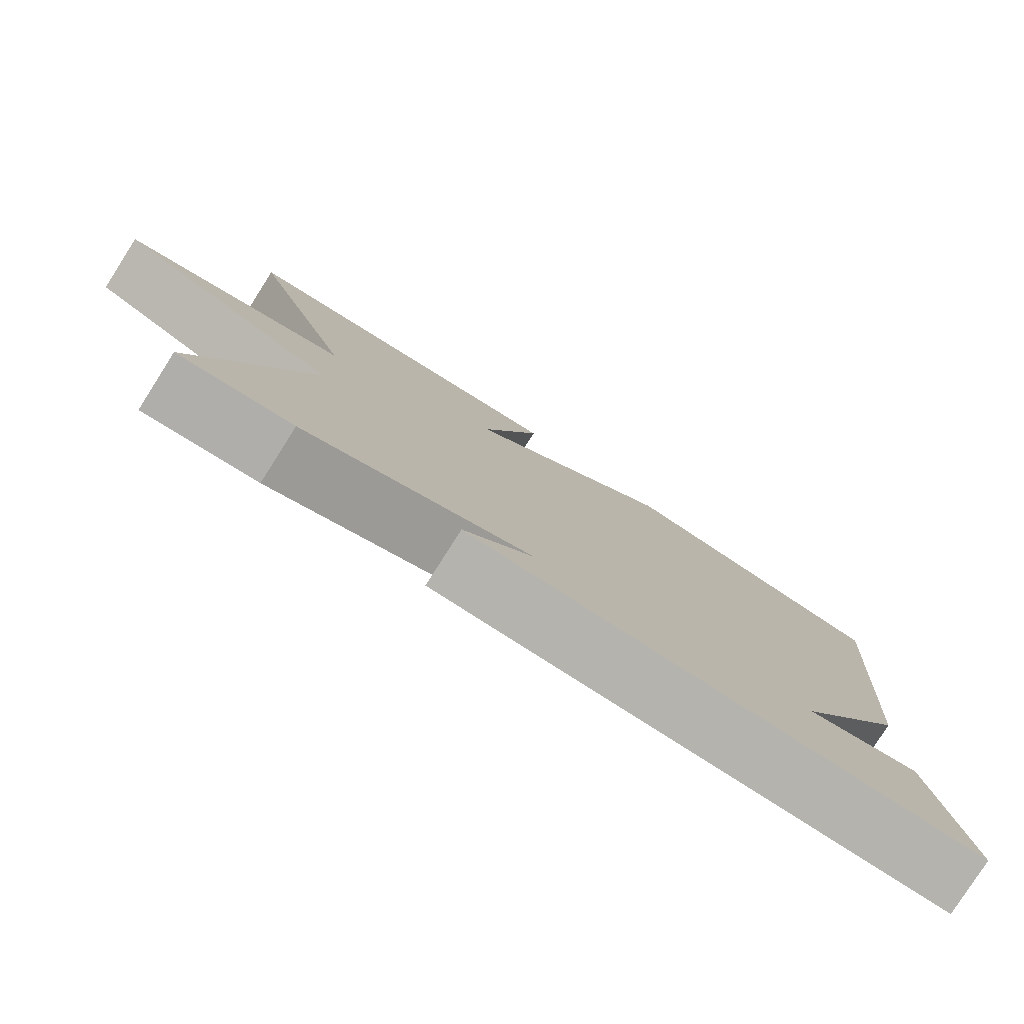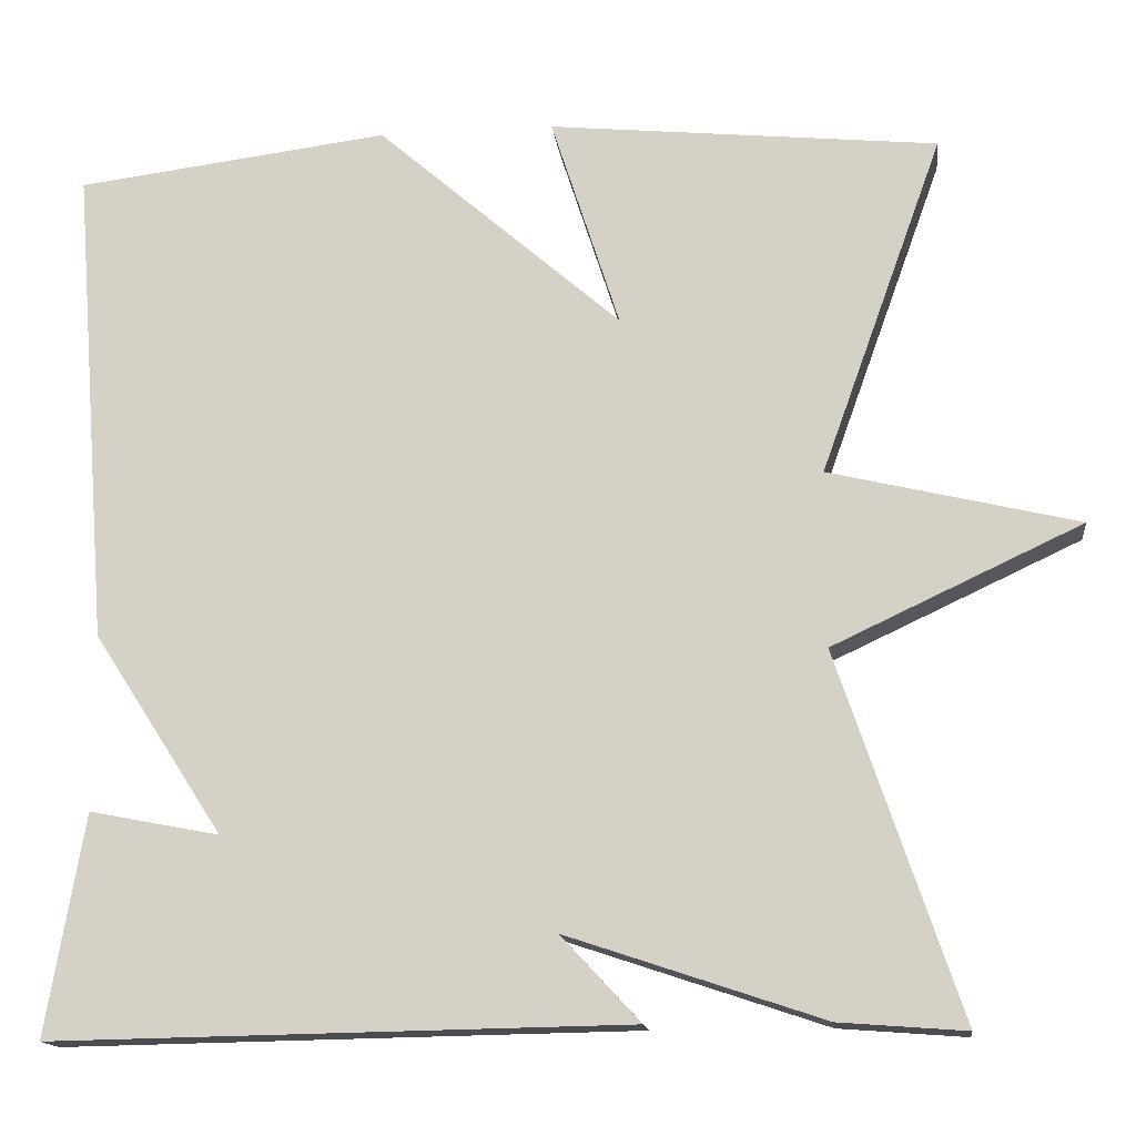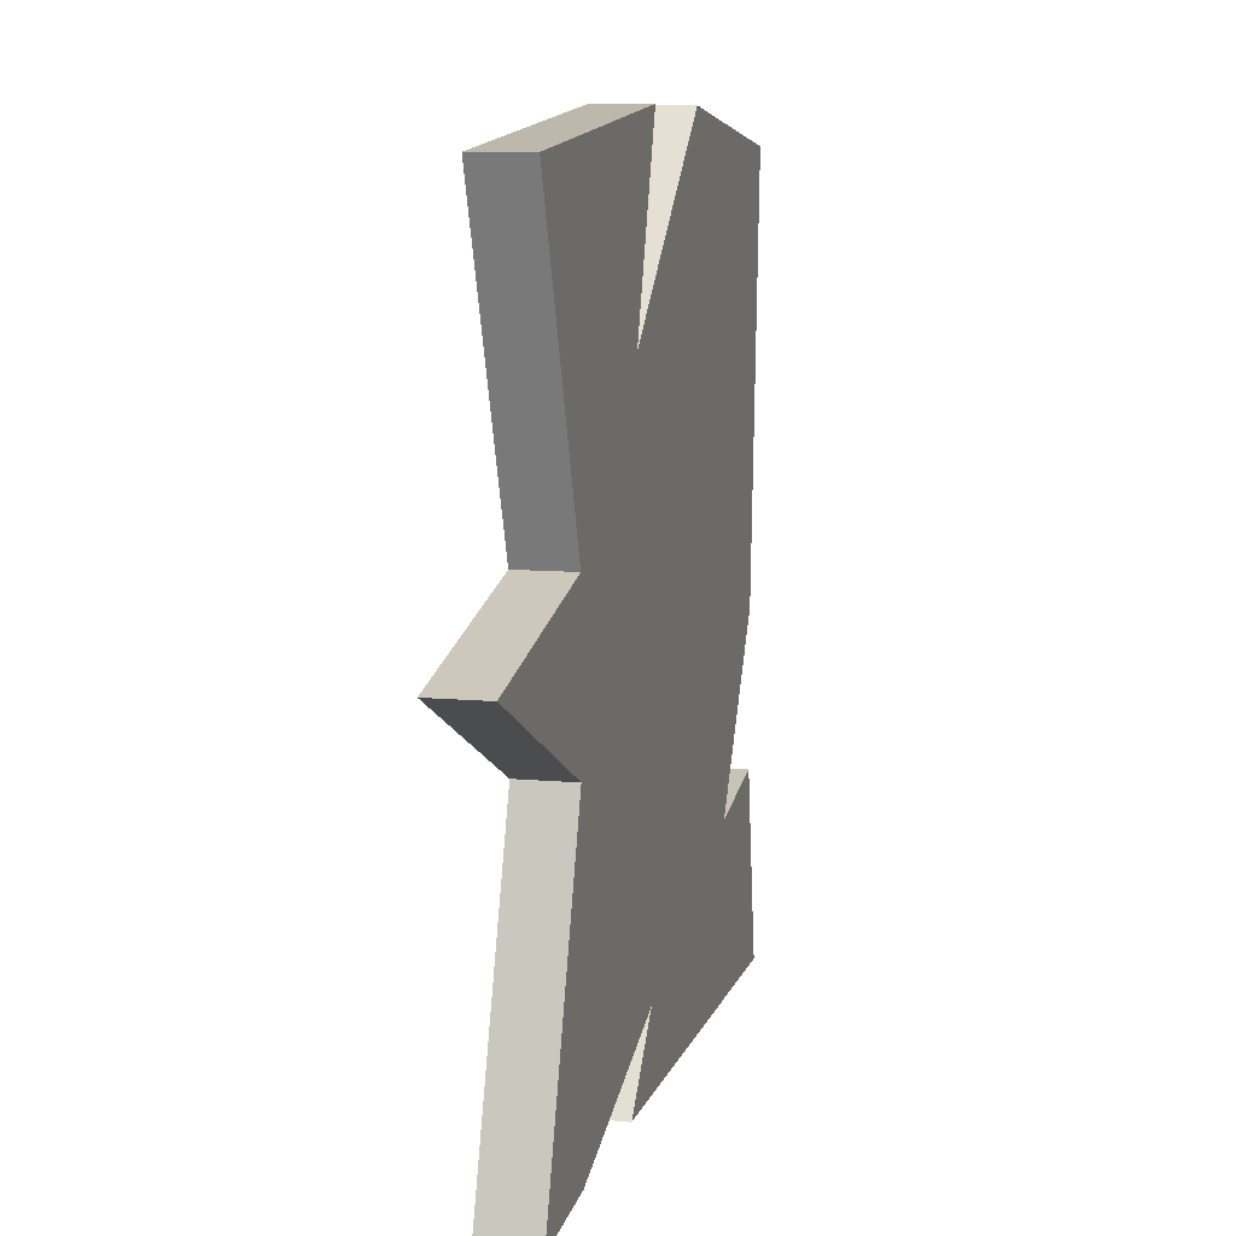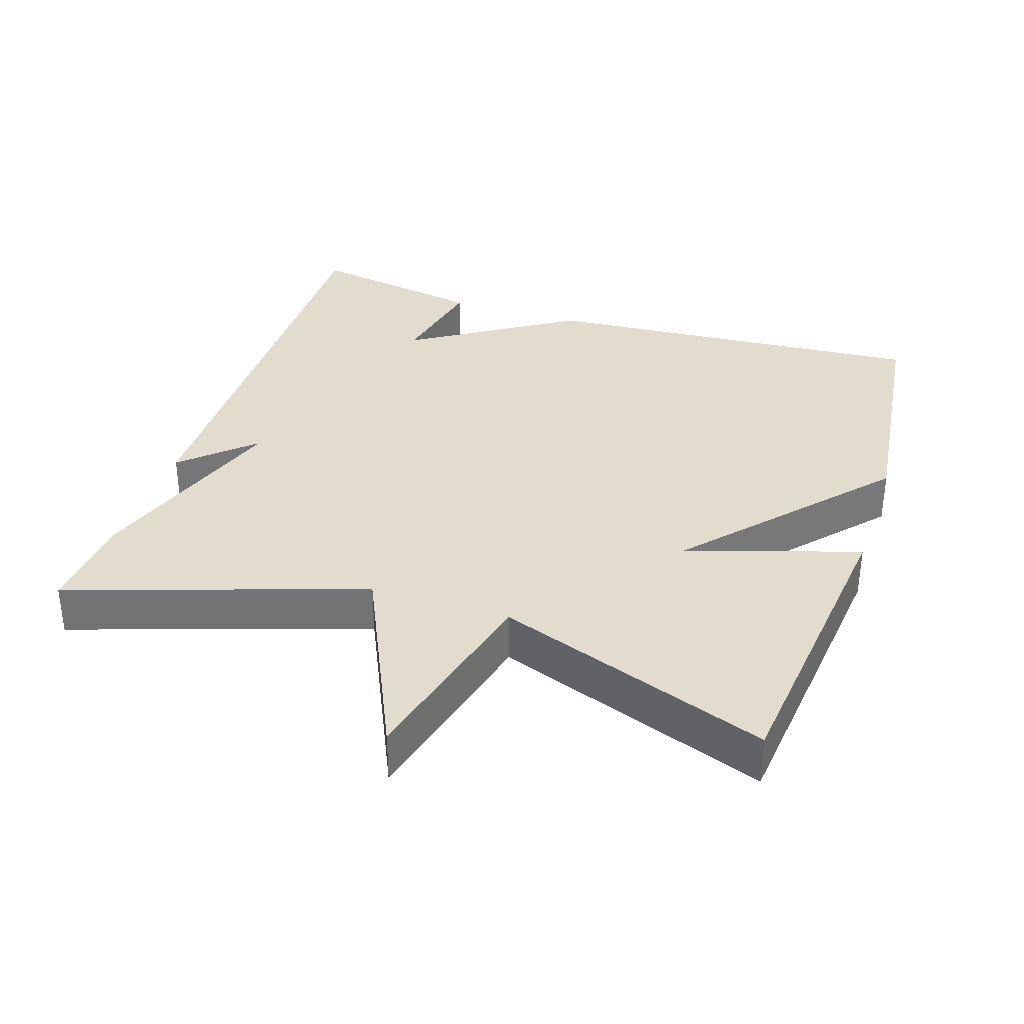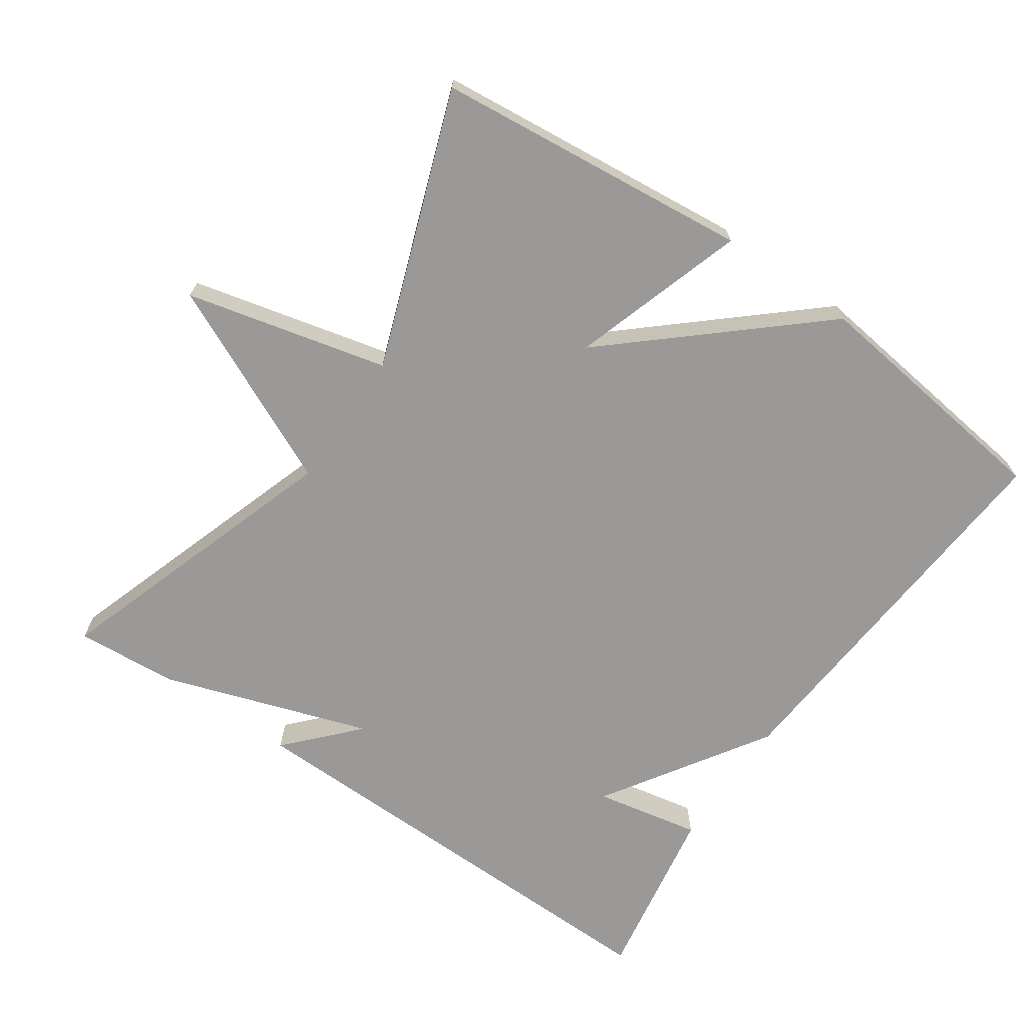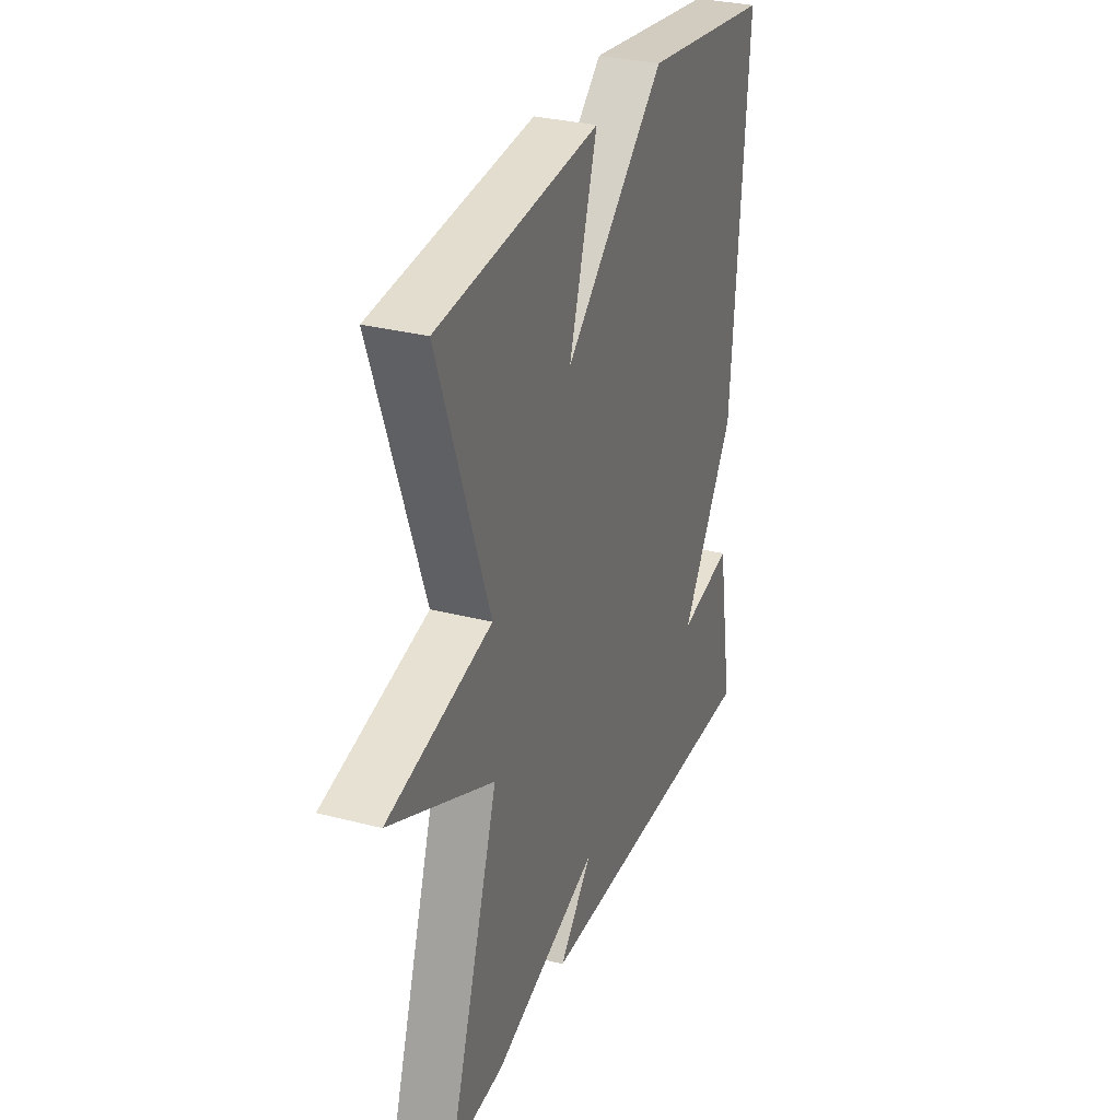
<metadata>
{"format":"obj","ext":"obj","renderer":"f3d","projection":"perspective","resolution":1024,"background":"white","views":[{"elev":-79.7,"azim":-32.5,"up":"+Z"},{"elev":-15.2,"azim":-173.2,"up":"+Z"},{"elev":9.5,"azim":-76.3,"up":"+Z"},{"elev":34.6,"azim":-71.6,"up":"+Y"},{"elev":-69.1,"azim":-34.5,"up":"+Y"},{"elev":30.3,"azim":-69.3,"up":"+Z"}]}
</metadata>
<code>
v -0.5 0.07 -0.5
v -0.361 0.07 -0.086
v -0.644 0.07 0.046
v -0.361 0.07 0.114
v -0.5 0.07 0.5
v -0.057 0.07 0.545
v -0.135 0.07 0.302
v 0.143 0.07 0.545
v 0.5 0.07 0.5
v 0.457 0.07 -0.049
v 0.309 0.07 -0.278
v 0.457 0.07 -0.249
v 0.5 0.07 -0.5
v -0.156 0.07 -0.489
v -0.066 0.07 -0.392
v -0.356 0.07 -0.489
v -0.5 0 -0.5
v -0.361 0 -0.086
v -0.644 0 0.046
v -0.361 0 0.114
v -0.5 0 0.5
v -0.057 0 0.545
v -0.135 0 0.302
v 0.143 0 0.545
v 0.5 0 0.5
v 0.457 0 -0.049
v 0.309 0 -0.278
v 0.457 0 -0.249
v 0.5 0 -0.5
v -0.156 0 -0.489
v -0.066 0 -0.392
v -0.356 0 -0.489
f 15 16 1 2
f 13 14 15
f 12 13 15
f 11 12 15
f 11 15 2
f 10 11 2
f 9 10 2
f 8 9 2
f 7 8 2
f 4 5 6 7
f 4 7 2
f 2 3 4
f 18 17 32 31
f 31 30 29
f 31 29 28
f 31 28 27
f 18 31 27
f 18 27 26
f 18 26 25
f 18 25 24
f 18 24 23
f 23 22 21 20
f 18 23 20
f 20 19 18
f 1 17 18 2
f 2 18 19 3
f 3 19 20 4
f 4 20 21 5
f 5 21 22 6
f 6 22 23 7
f 7 23 24 8
f 8 24 25 9
f 9 25 26 10
f 10 26 27 11
f 11 27 28 12
f 12 28 29 13
f 13 29 30 14
f 14 30 31 15
f 15 31 32 16
f 16 32 17 1

</code>
